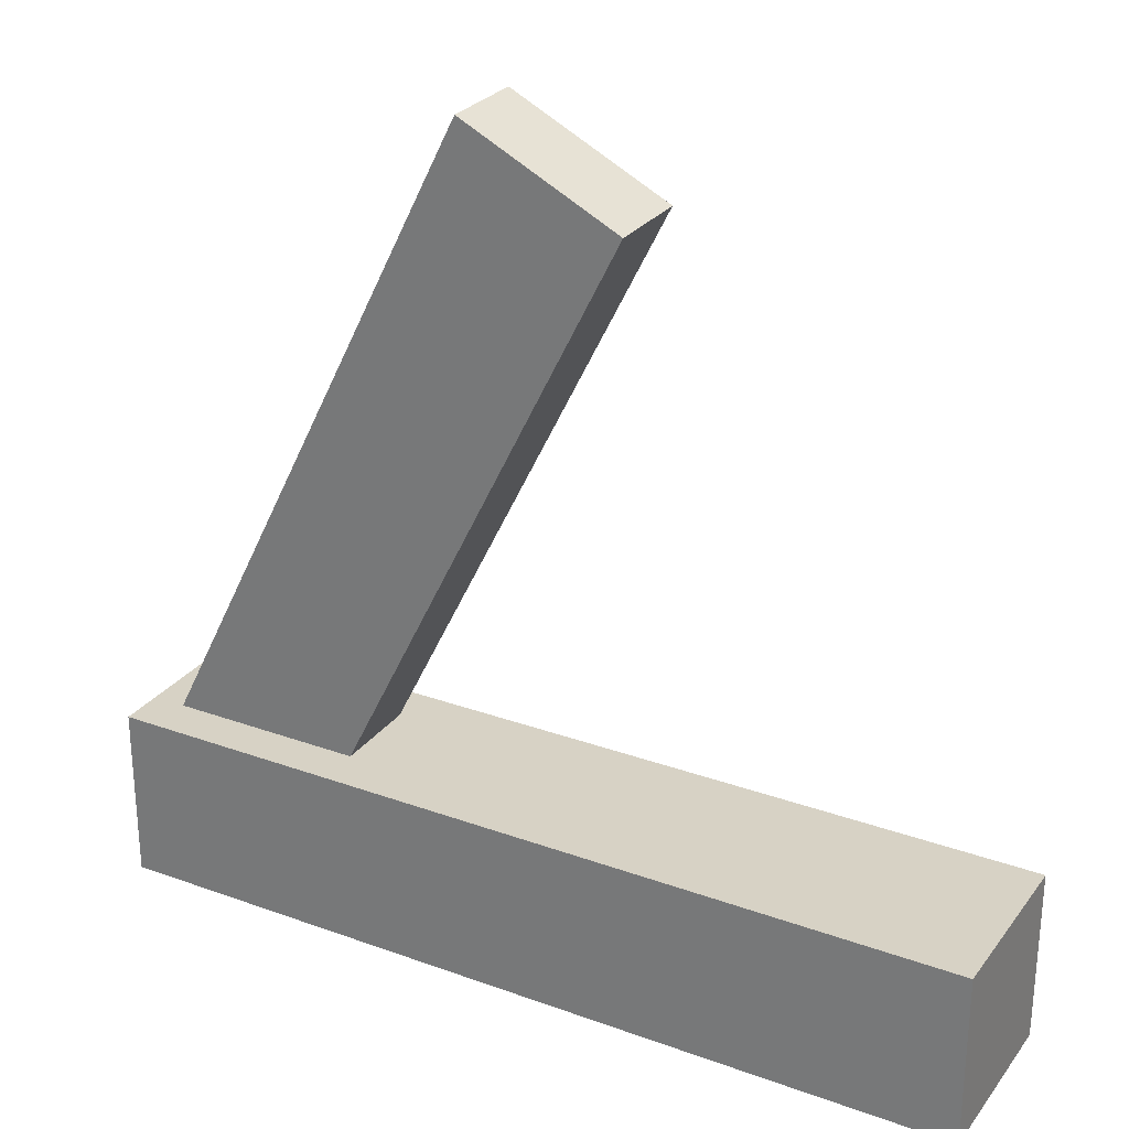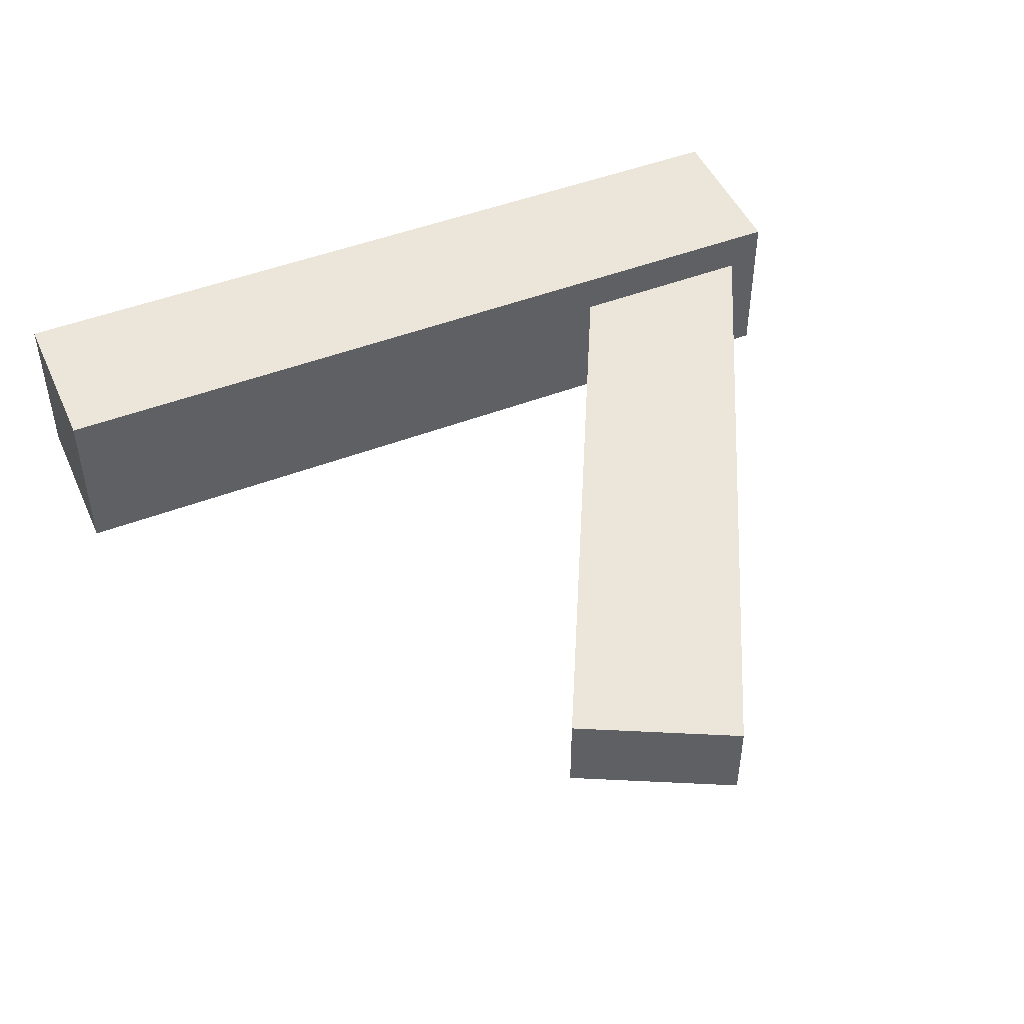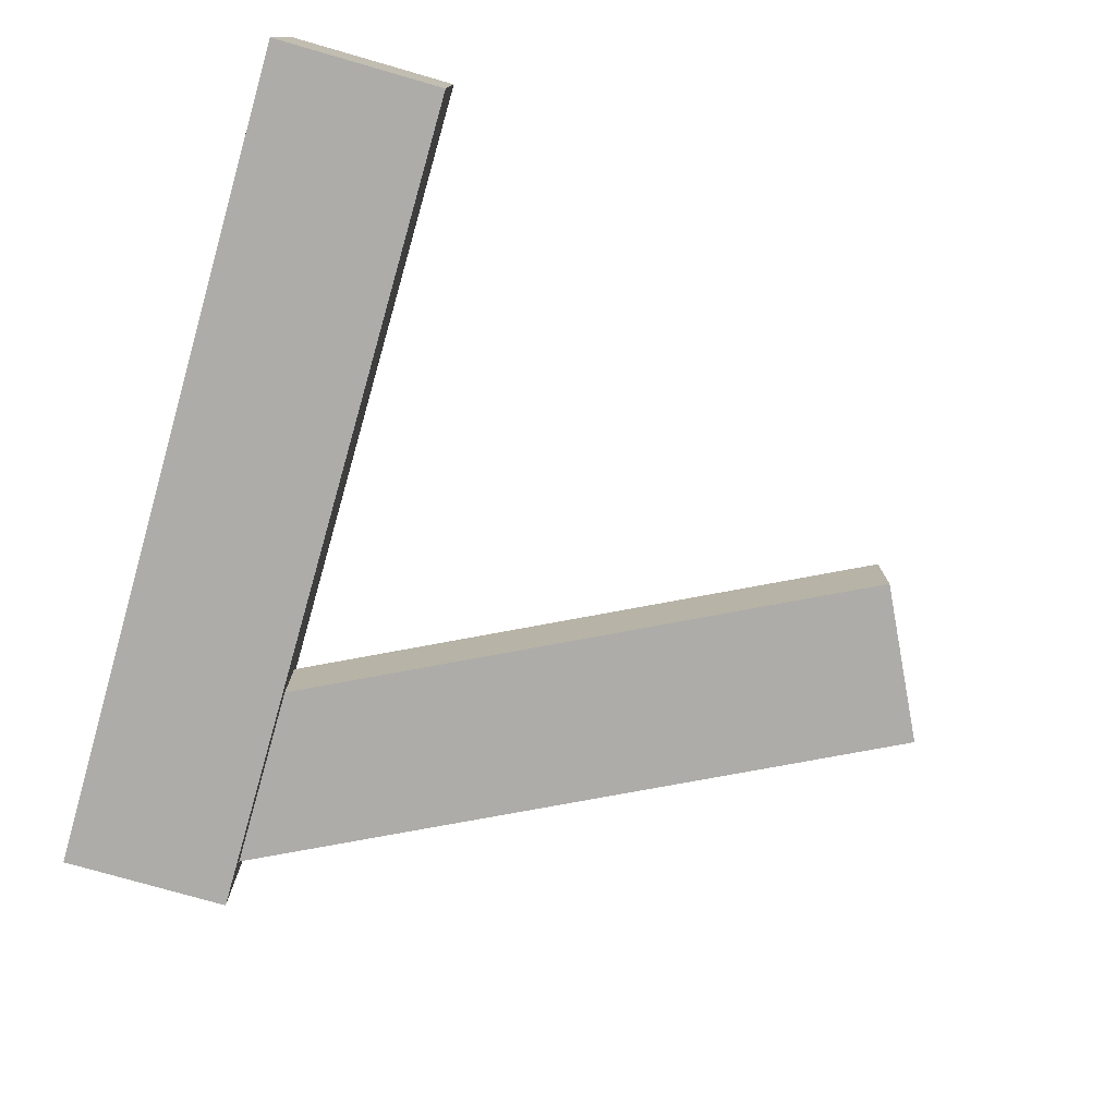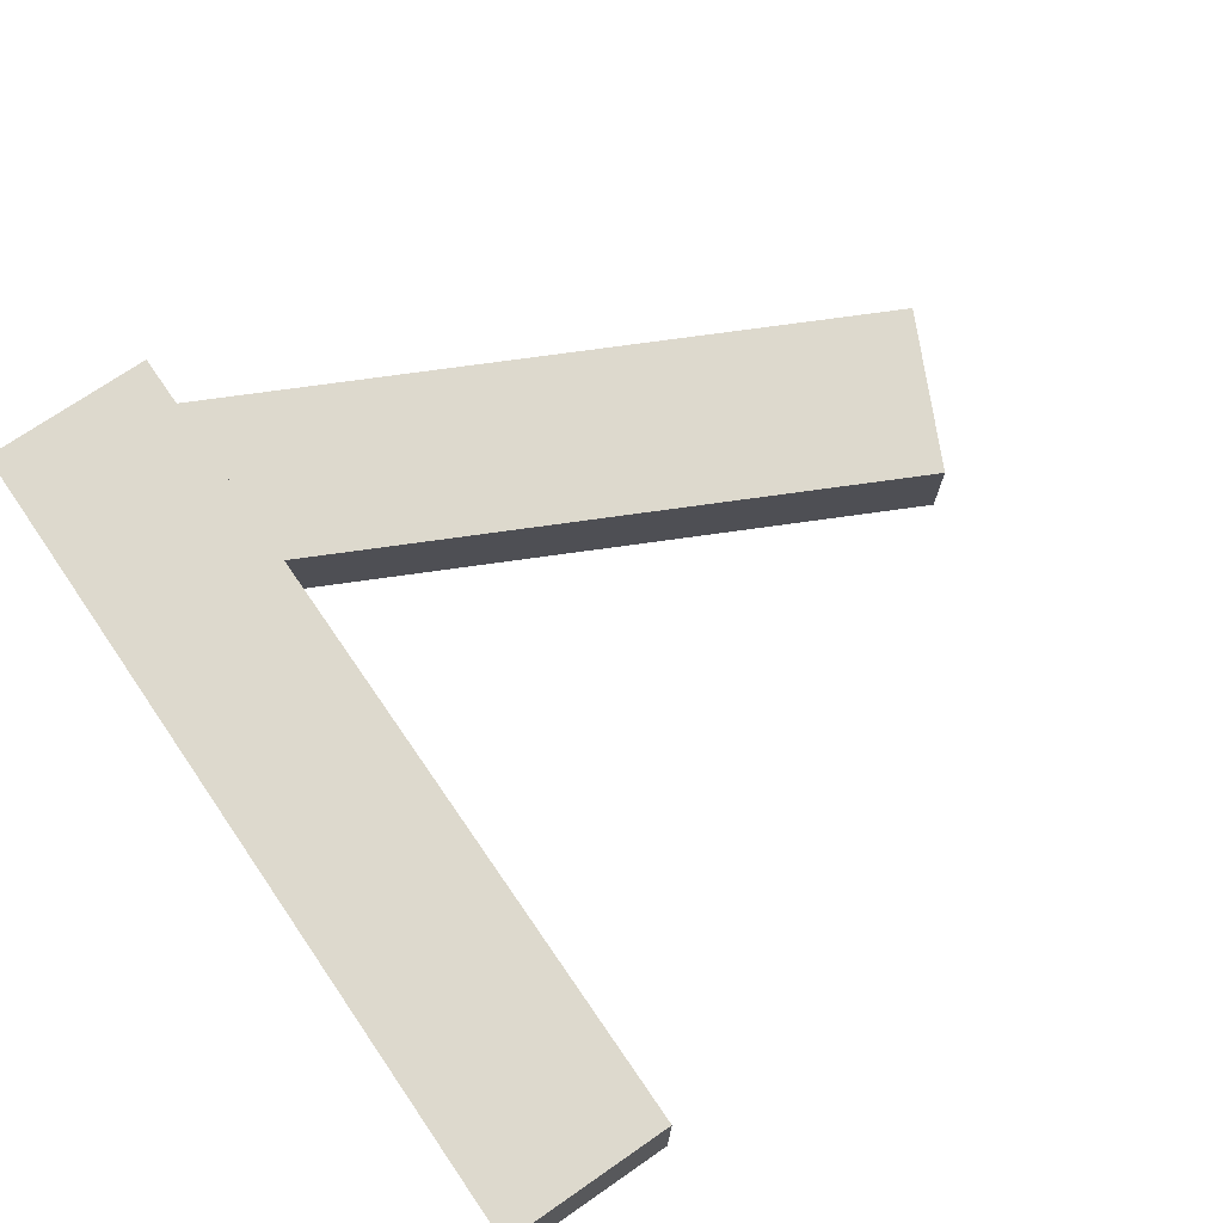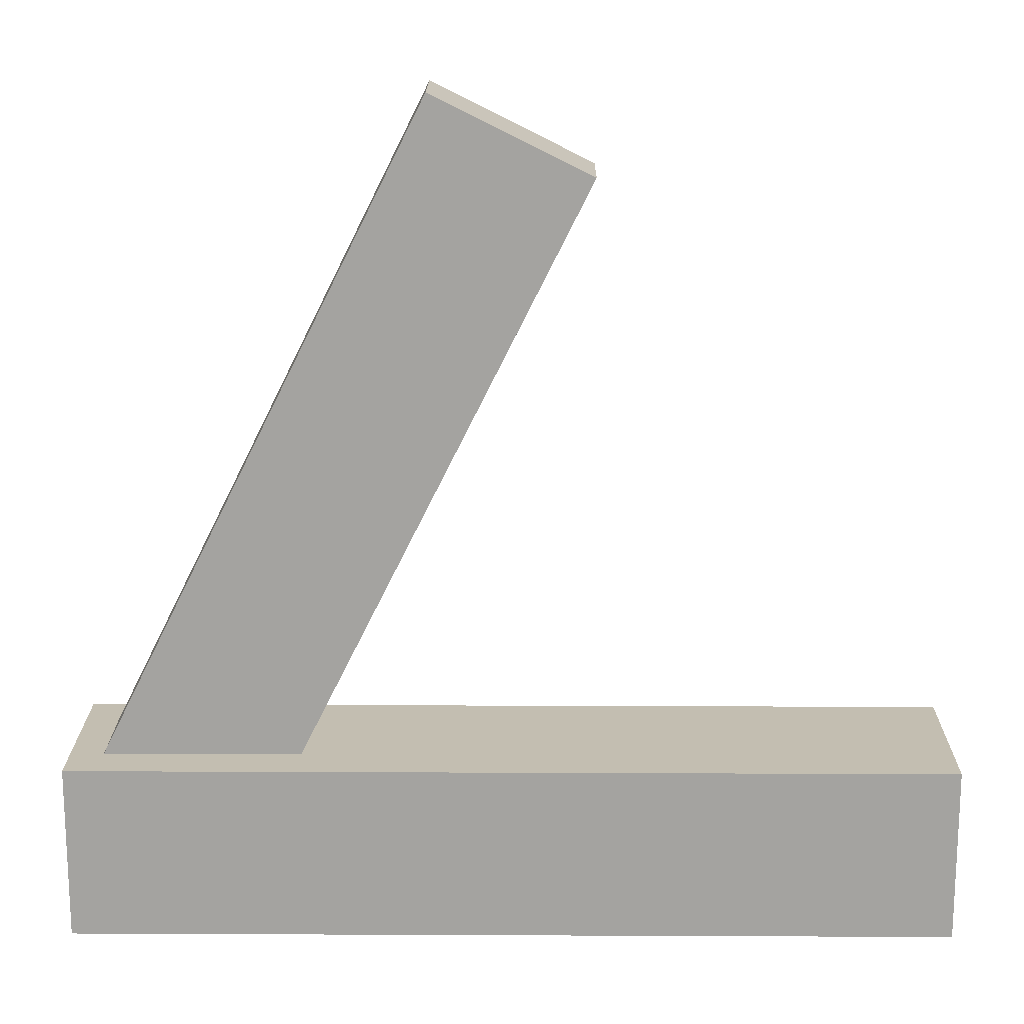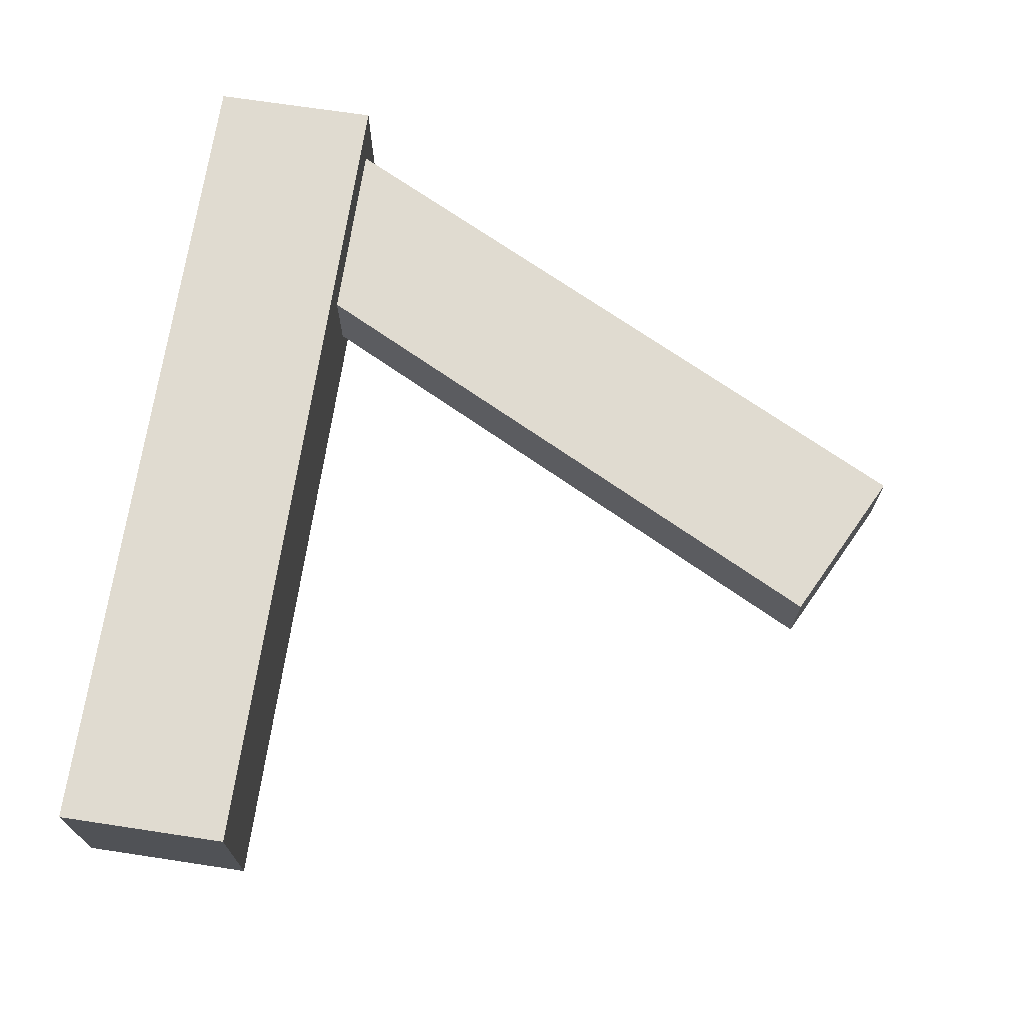
<metadata>
{"format":"obj","ext":"obj","renderer":"f3d","projection":"perspective","resolution":1024,"background":"white","views":[{"elev":27.5,"azim":29.1,"up":"+Y"},{"elev":47.7,"azim":156.6,"up":"+Z"},{"elev":-76.7,"azim":74.0,"up":"+Z"},{"elev":72.0,"azim":55.4,"up":"+Z"},{"elev":17.2,"azim":0.5,"up":"+Y"},{"elev":70.2,"azim":98.6,"up":"+Z"}]}
</metadata>
<code>
o beam_4_Cube.077
v -0.5868 -0.3941 0.5625
v -0.3632 -0.5059 0.5625
v -0.1118 0.5559 0.5625
v 0.1118 0.4441 0.5625
v 0.625 -0.375 0.625
v -0.625 -0.375 0.625
v 0.625 -0.625 0.625
v -0.625 -0.625 0.625
v -0.5868 -0.3941 0.4375
v -0.3632 -0.5059 0.4375
v -0.1118 0.5559 0.4375
v 0.1118 0.4441 0.4375
v 0.625 -0.375 0.375
v -0.625 -0.375 0.375
v 0.625 -0.625 0.375
v -0.625 -0.625 0.375
f 2 4 3 1
f 5 6 8 7
f 10 9 11 12
f 13 15 16 14
f 1 3 11 9
f 3 4 12 11
f 2 1 9 10
f 7 8 16 15
f 6 5 13 14
f 5 7 15 13
f 8 6 14 16
f 4 2 10 12

</code>
